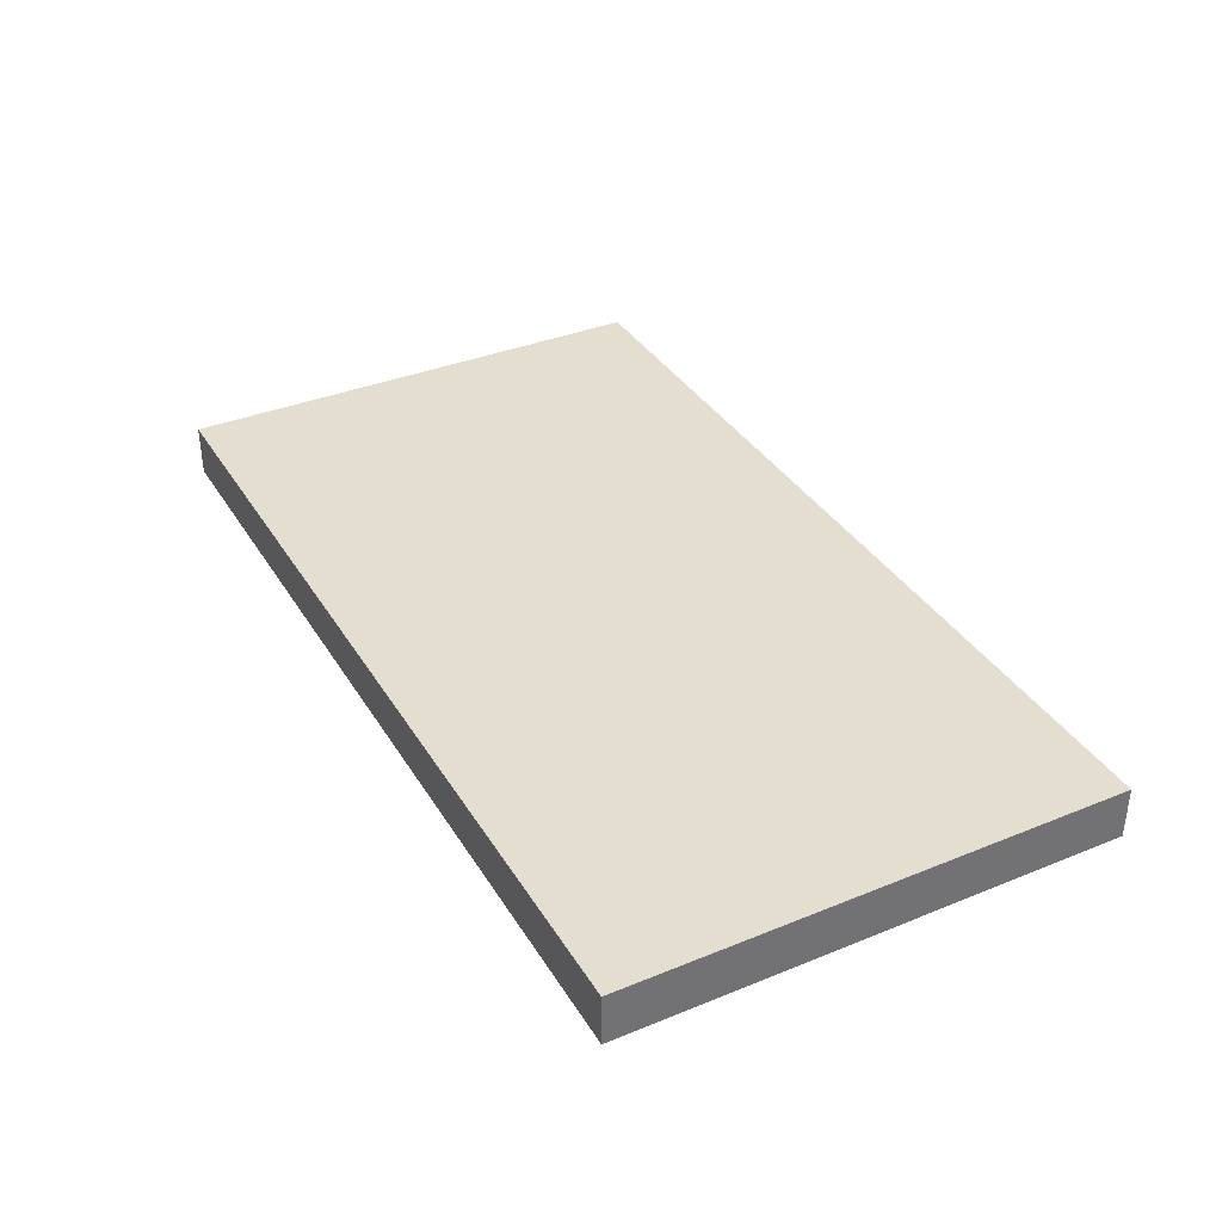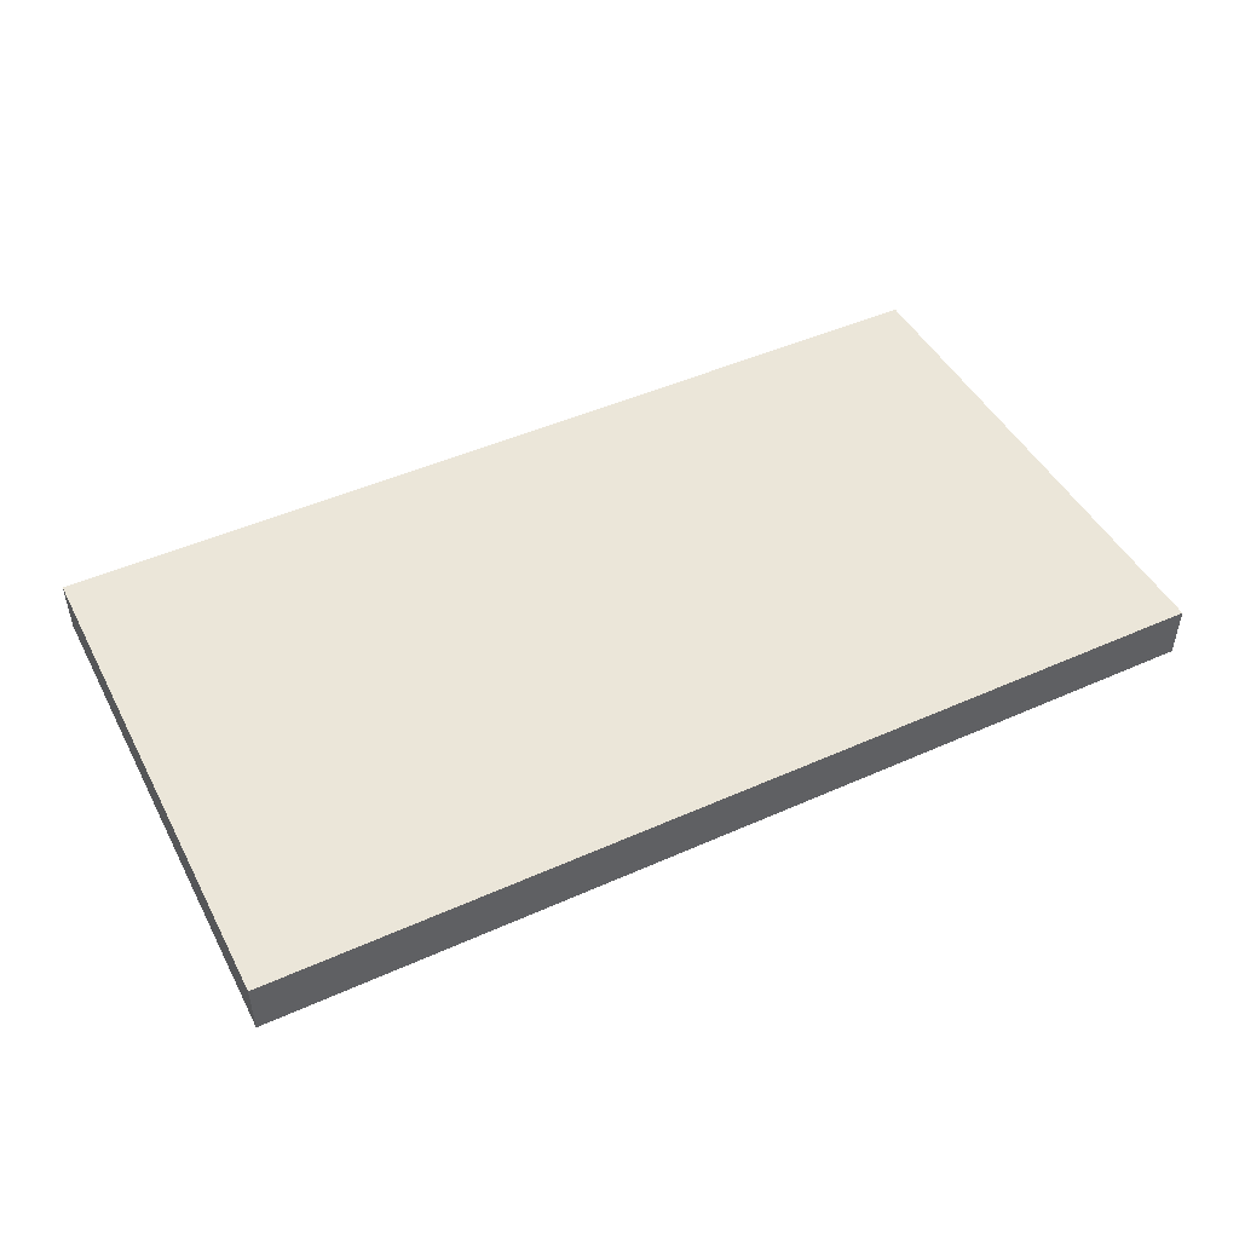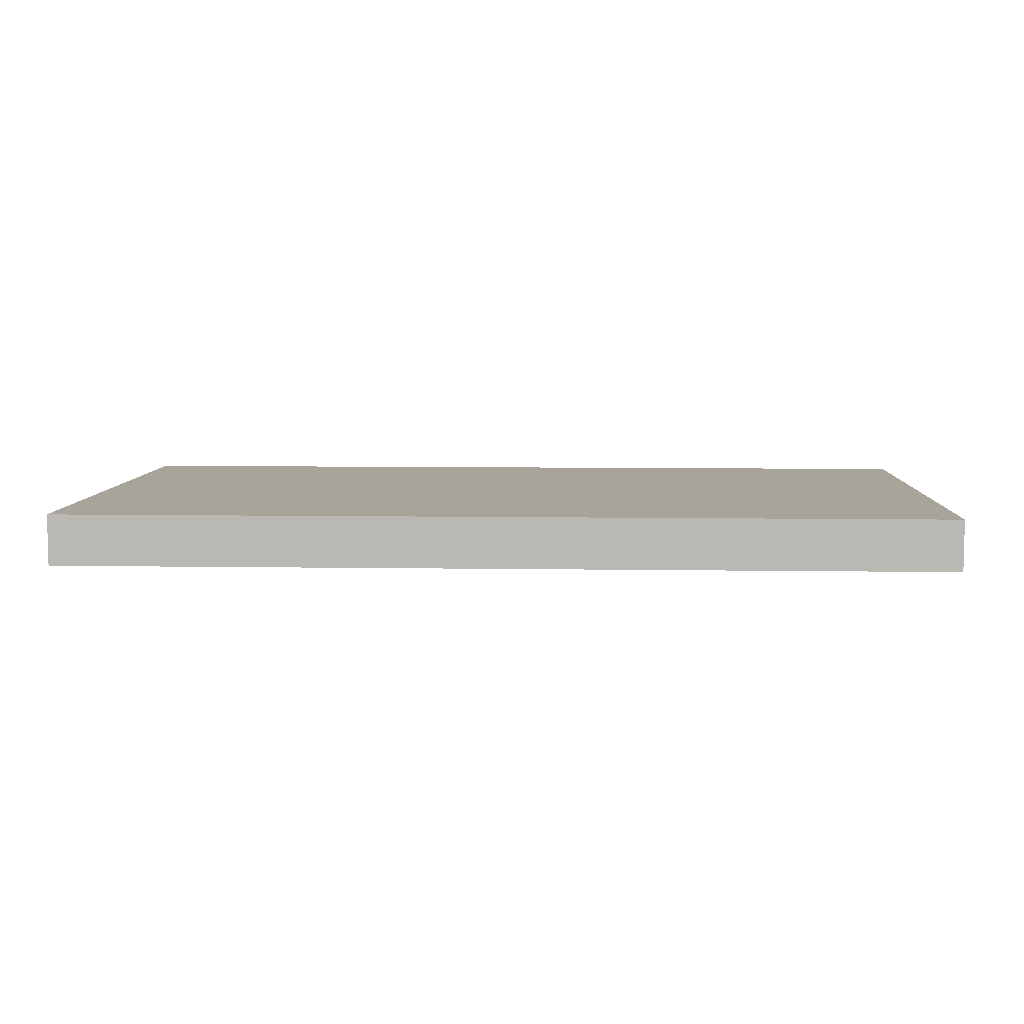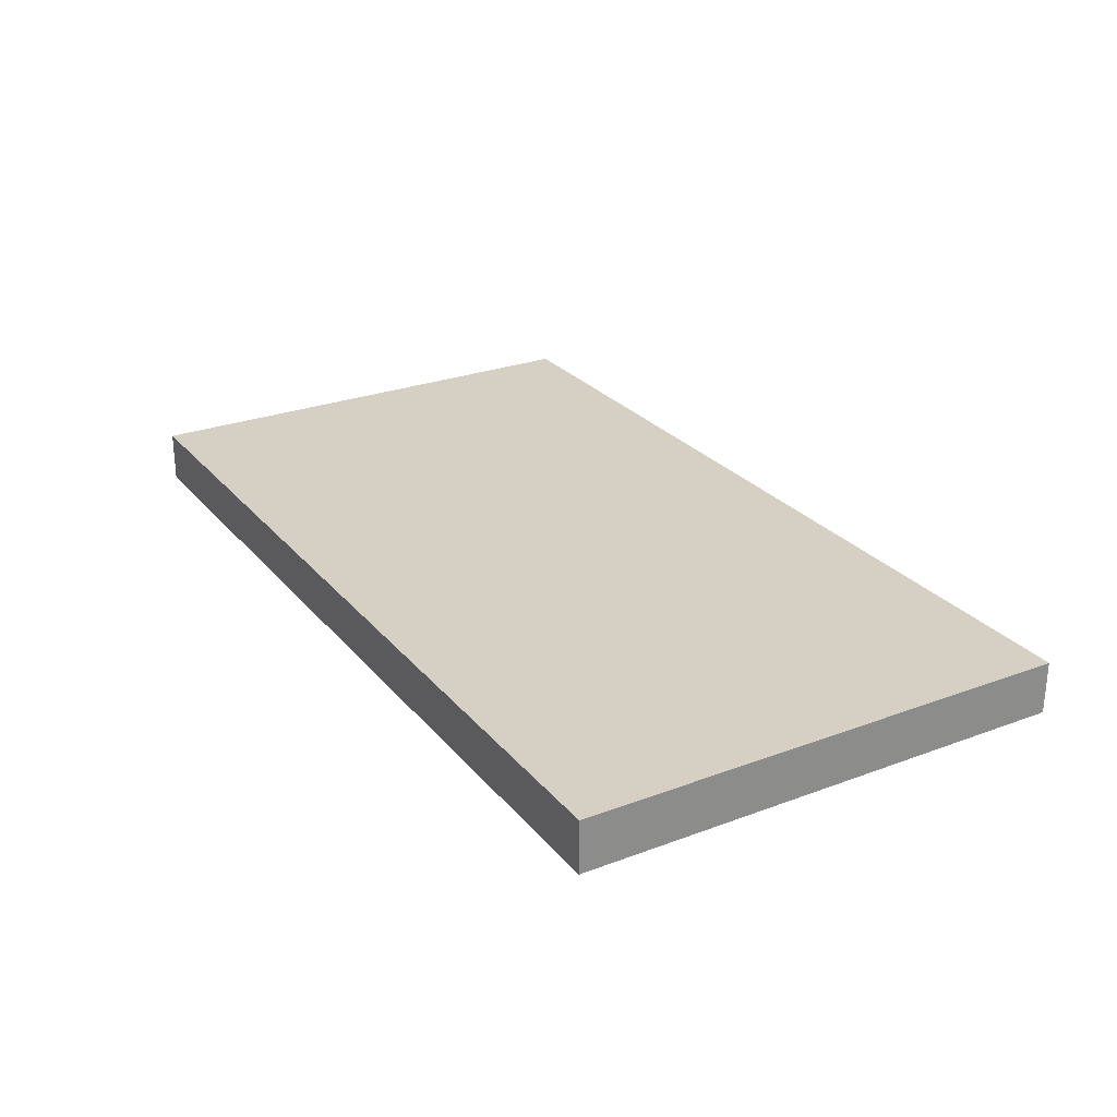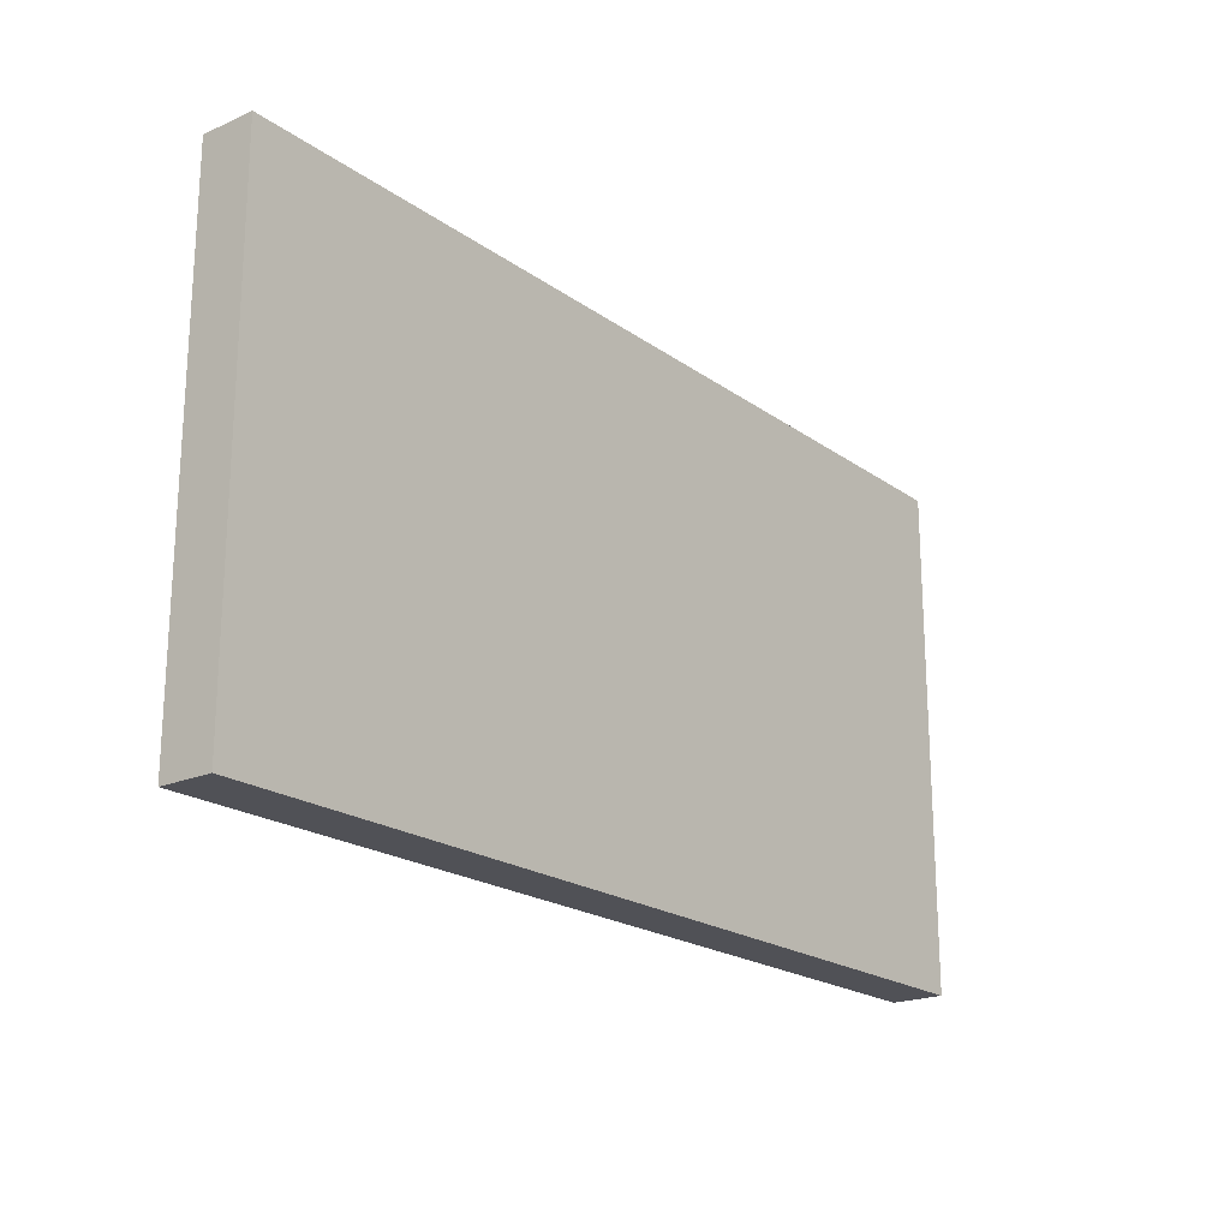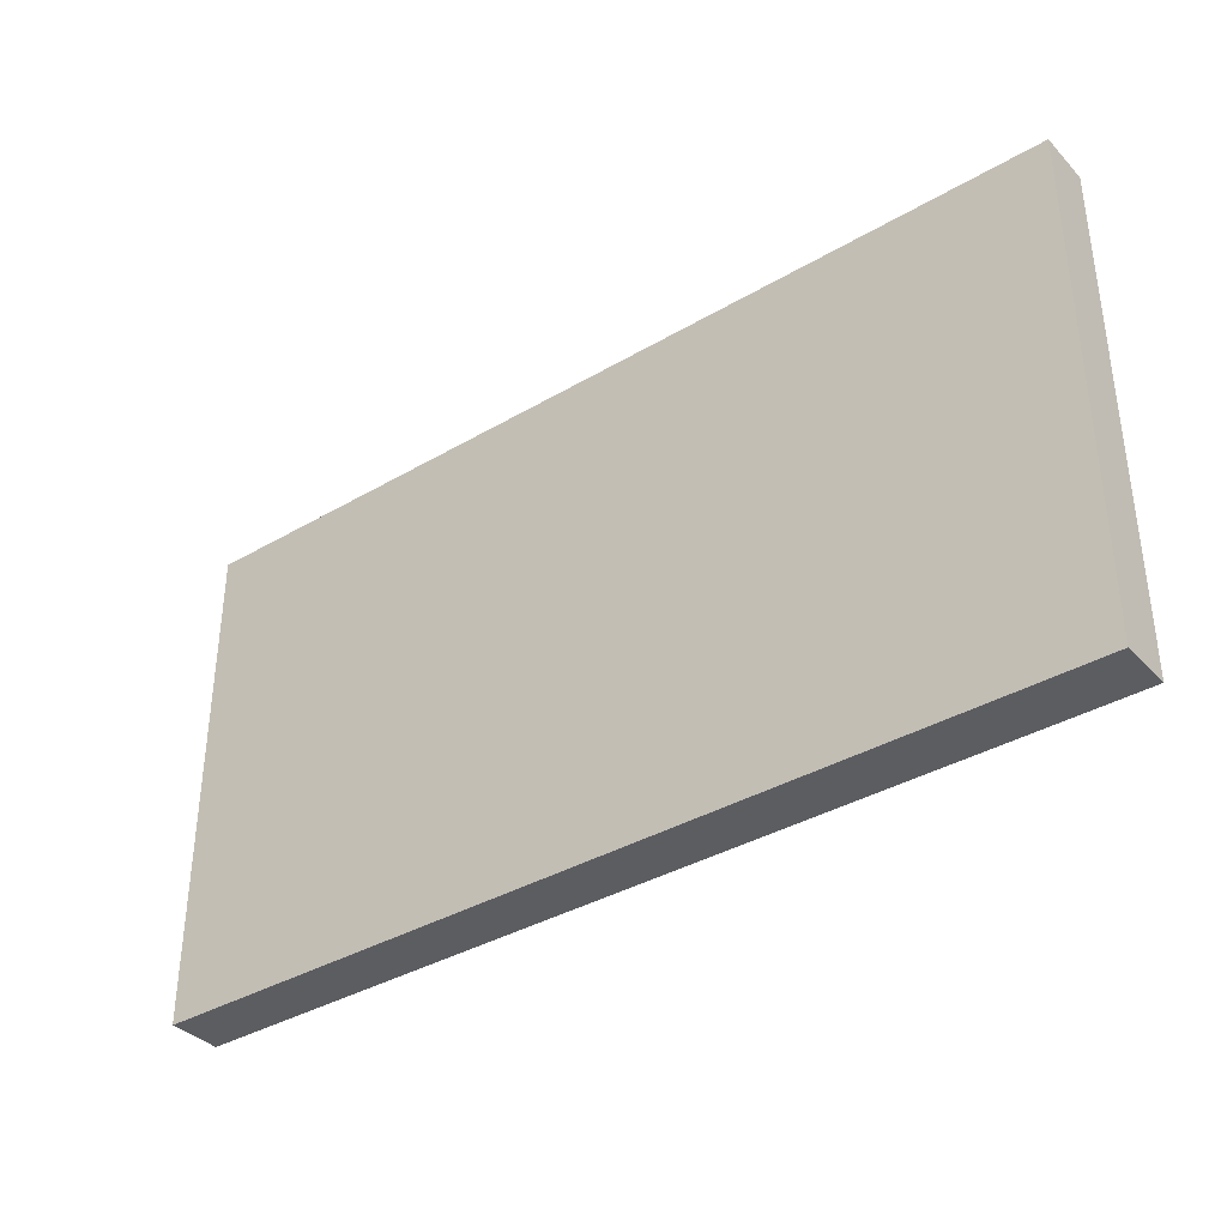
<metadata>
{"format":"obj","ext":"obj","renderer":"f3d","projection":"perspective","resolution":1024,"background":"white","views":[{"elev":36.4,"azim":62.1,"up":"+Y"},{"elev":46.7,"azim":-26.9,"up":"+Y"},{"elev":7.1,"azim":-177.4,"up":"+Y"},{"elev":26.4,"azim":-120.5,"up":"+Y"},{"elev":-20.5,"azim":-51.7,"up":"+Z"},{"elev":-36.6,"azim":37.4,"up":"+Z"}]}
</metadata>
<code>
g default
v 7.71 23.75 -18.54
v 28.43 23.75 -18.54
v 7.71 24.93 -18.54
v 28.43 24.93 -18.54
v 7.71 24.93 -29.88
v 28.43 24.93 -29.88
v 7.71 23.75 -29.88
v 28.43 23.75 -29.88
g TopShelf
f 1 2 4 3
f 3 4 6 5
f 5 6 8 7
f 7 8 2 1
f 2 8 6 4
f 7 1 3 5

</code>
